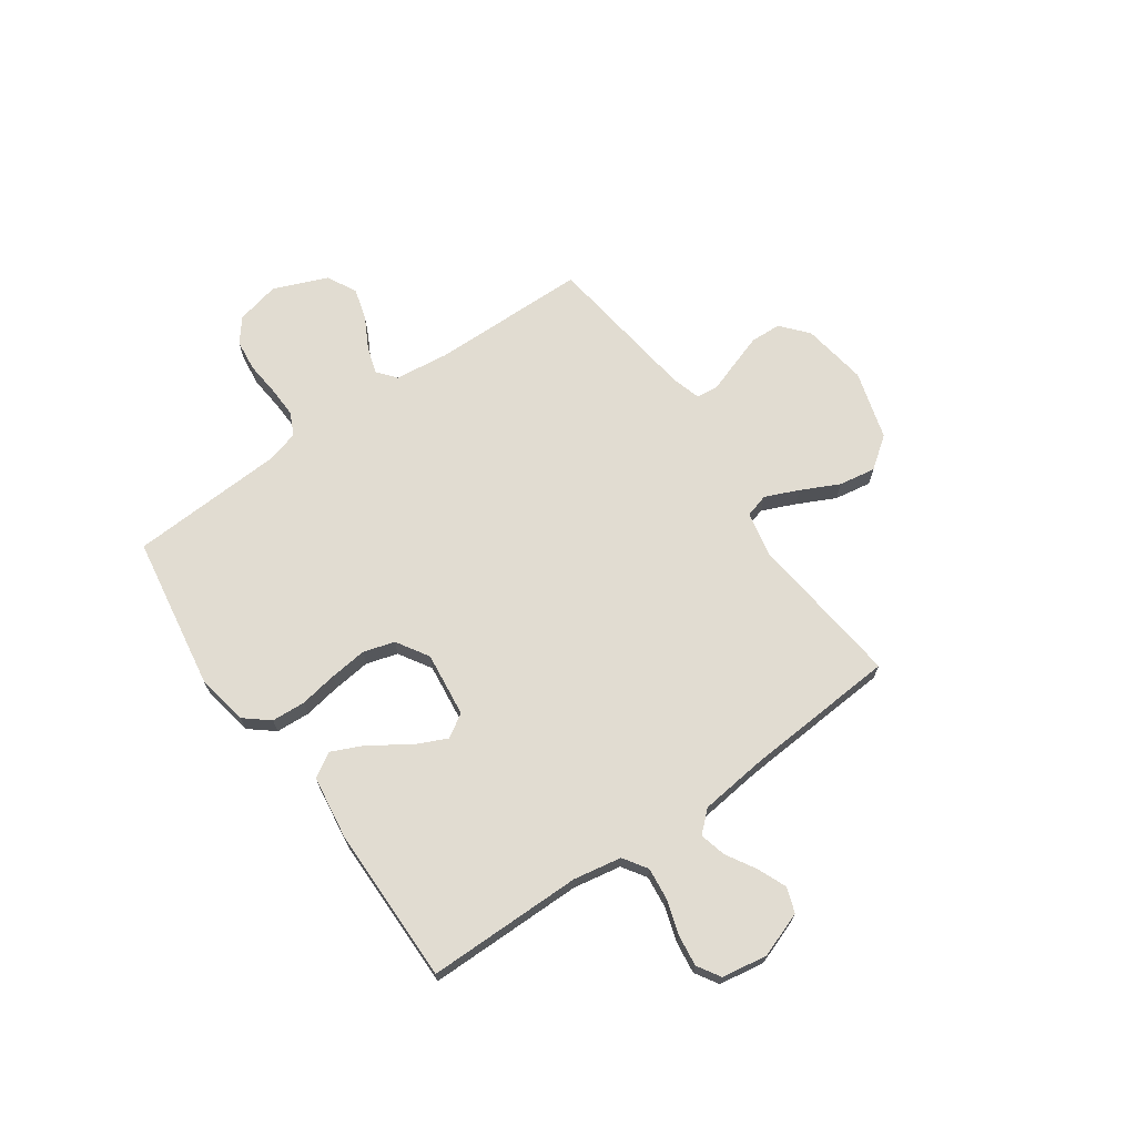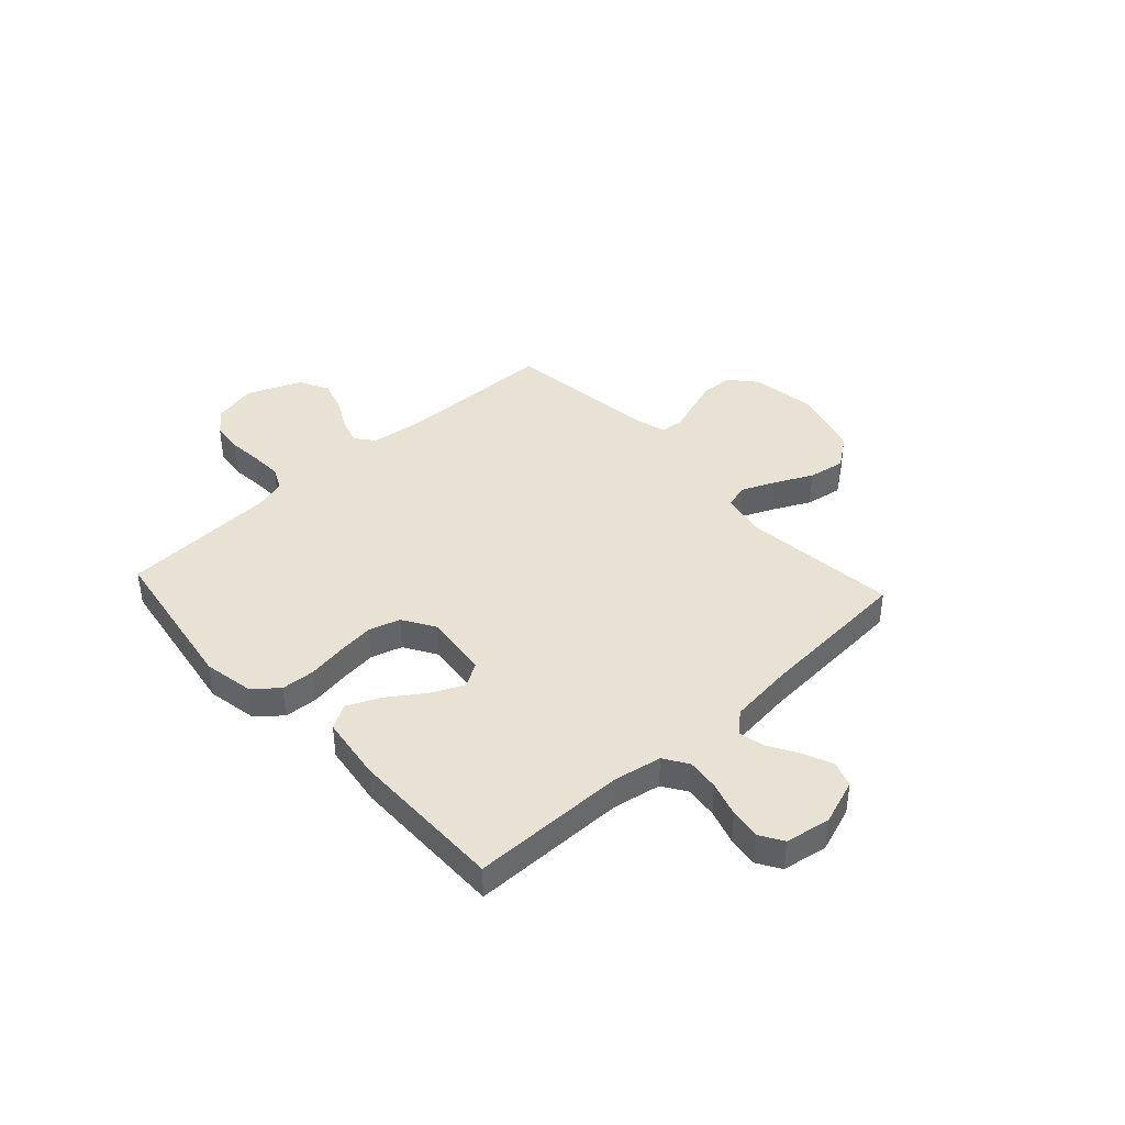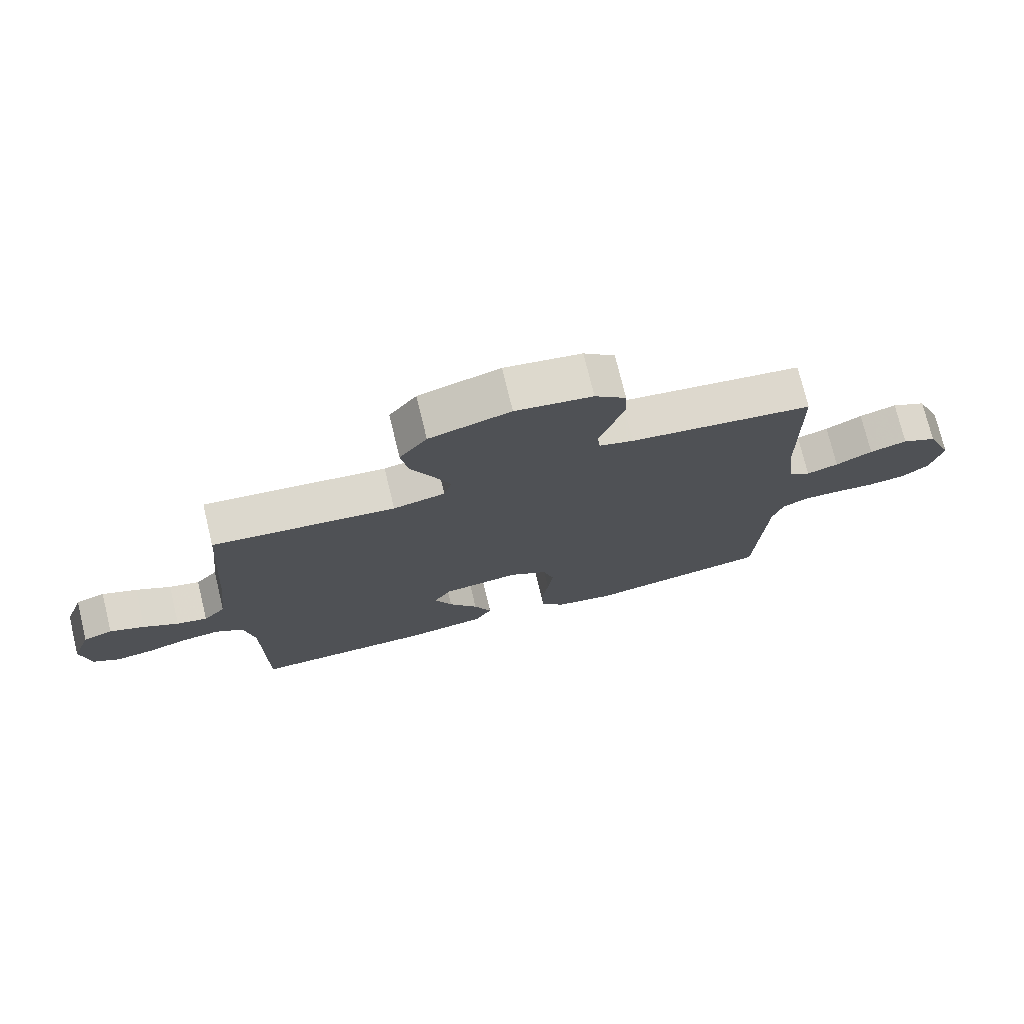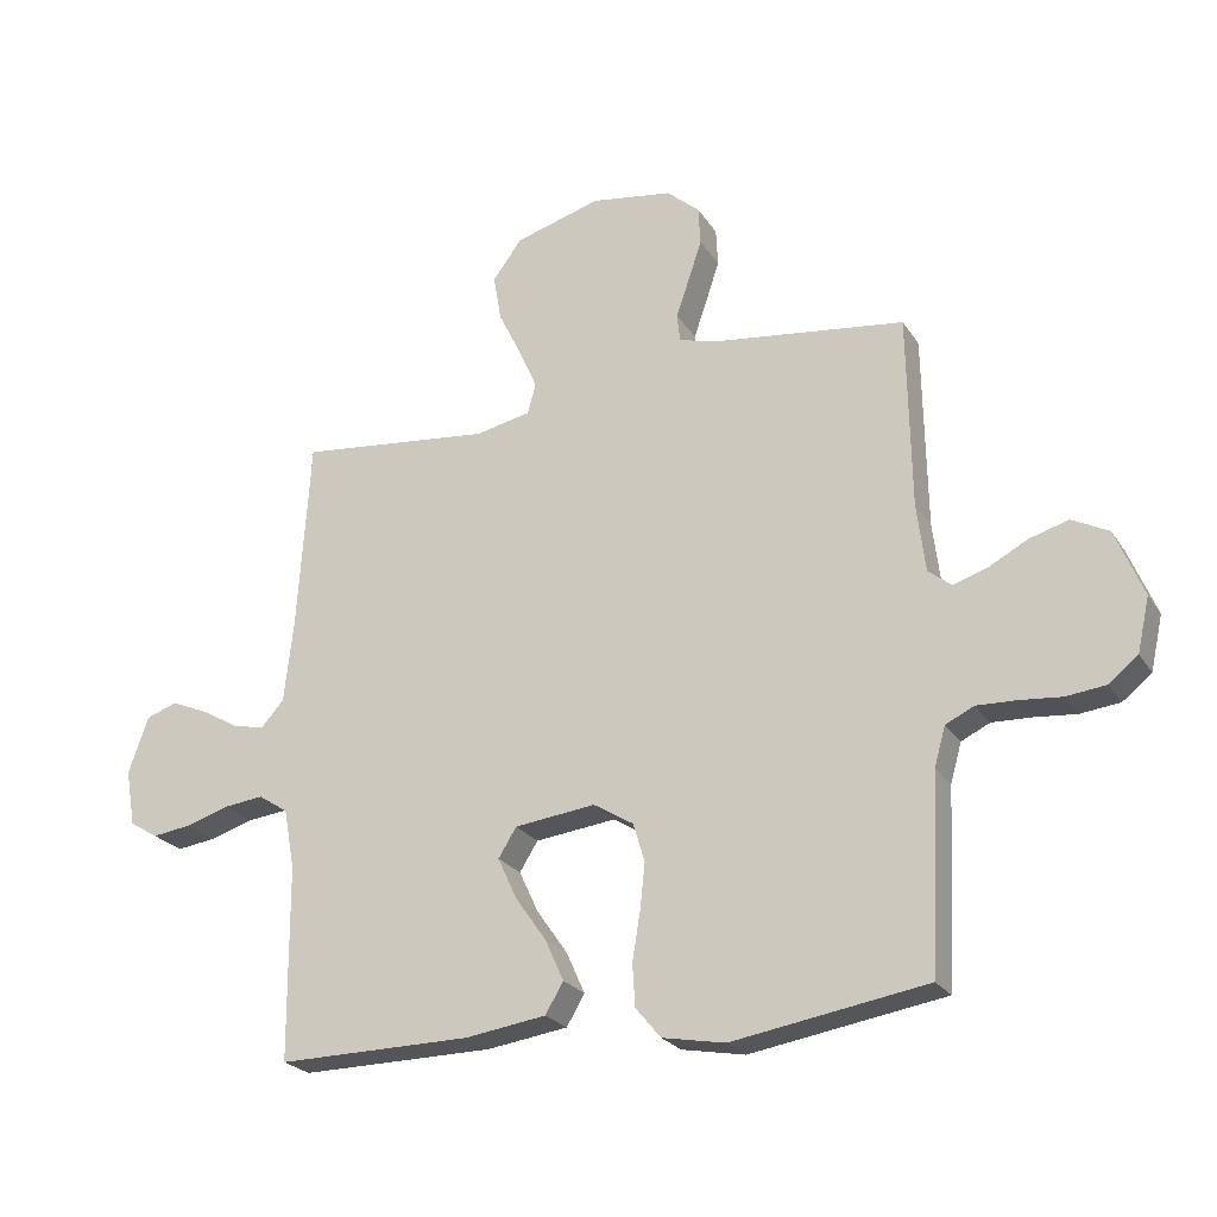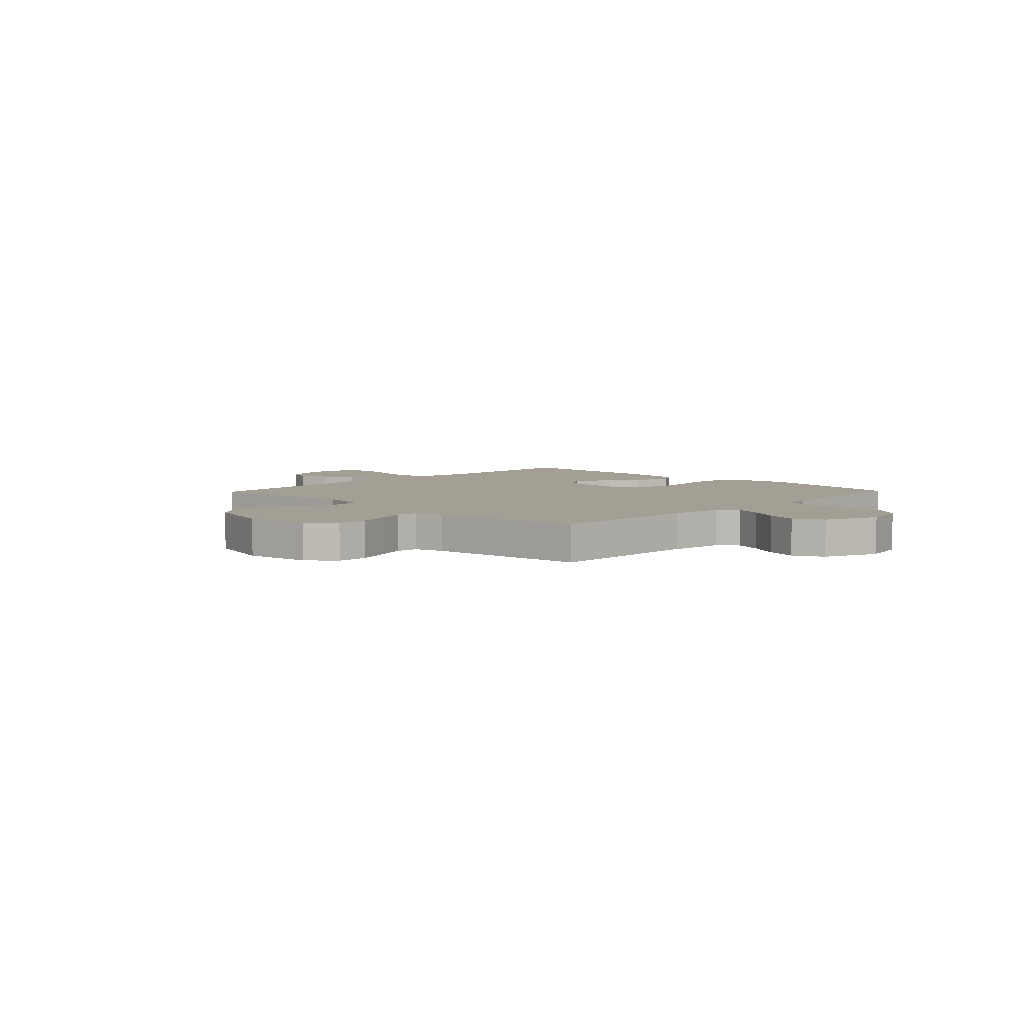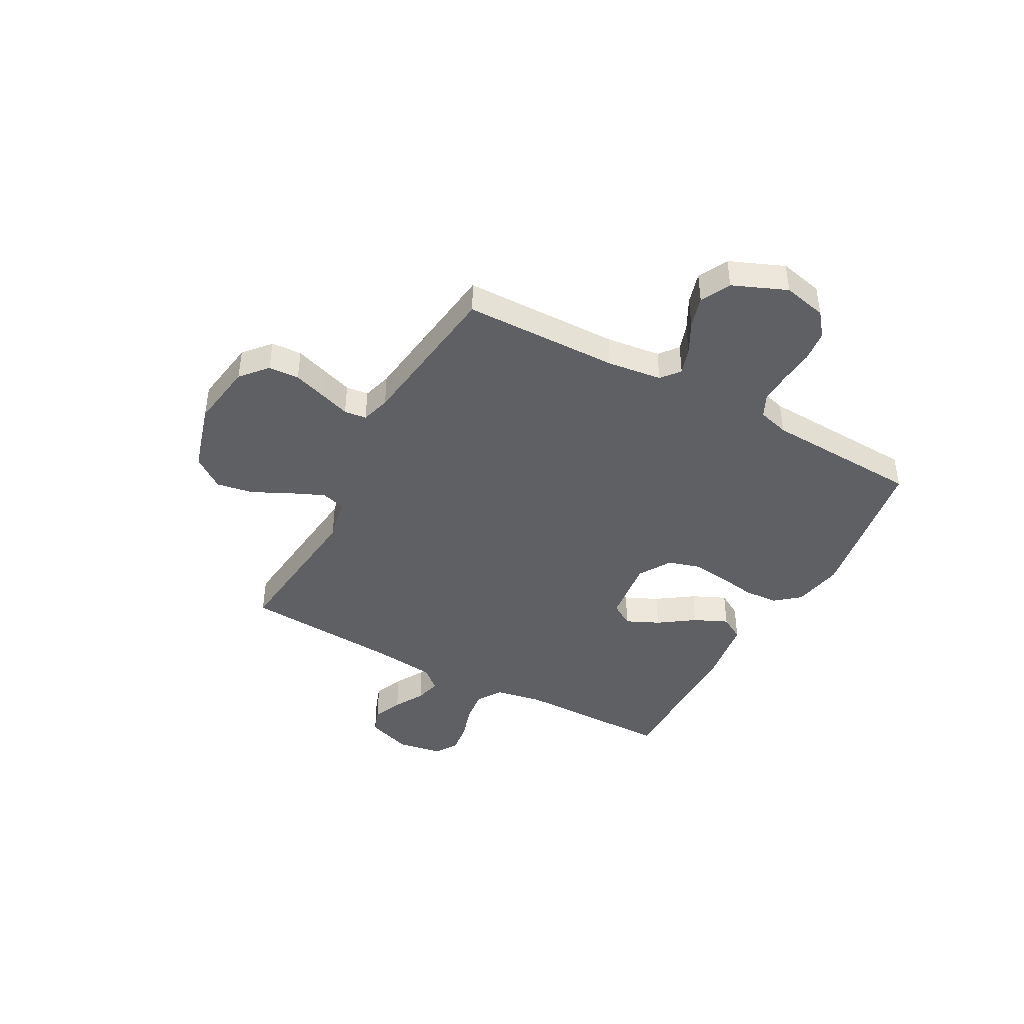
<metadata>
{"format":"obj","ext":"obj","renderer":"f3d","projection":"perspective","resolution":1024,"background":"white","views":[{"elev":69.0,"azim":-125.2,"up":"+Y"},{"elev":40.9,"azim":-132.6,"up":"+Y"},{"elev":74.6,"azim":-13.6,"up":"+Z"},{"elev":-23.7,"azim":24.9,"up":"+Z"},{"elev":5.5,"azim":44.1,"up":"+Y"},{"elev":-42.8,"azim":61.4,"up":"+Y"}]}
</metadata>
<code>
v -0.5 0.07 0.5
v -0.2 0.07 0.468
v -0.115 0.07 0.486
v -0.102 0.07 0.532
v -0.13 0.07 0.596
v -0.166 0.07 0.669
v -0.178 0.07 0.74
v -0.133 0.07 0.801
v 0 0.07 0.84
v 0.126 0.07 0.821
v 0.177 0.07 0.777
v 0.18 0.07 0.718
v 0.159 0.07 0.655
v 0.139 0.07 0.597
v 0.144 0.07 0.554
v 0.2 0.07 0.538
v 0.5 0.07 0.5
v 0.505 0.07 0.2
v 0.518 0.07 0.095
v 0.554 0.07 0.066
v 0.606 0.07 0.083
v 0.666 0.07 0.115
v 0.727 0.07 0.133
v 0.784 0.07 0.104
v 0.827 0.07 0
v 0.808 0.07 -0.084
v 0.763 0.07 -0.12
v 0.702 0.07 -0.127
v 0.636 0.07 -0.121
v 0.576 0.07 -0.119
v 0.532 0.07 -0.14
v 0.515 0.07 -0.2
v 0.5 0.07 -0.5
v 0.2 0.07 -0.549
v 0.103 0.07 -0.531
v 0.064 0.07 -0.484
v 0.06 0.07 -0.419
v 0.072 0.07 -0.346
v 0.08 0.07 -0.274
v 0.062 0.07 -0.214
v 0 0.07 -0.176
v -0.125 0.07 -0.191
v -0.153 0.07 -0.236
v -0.124 0.07 -0.299
v -0.076 0.07 -0.368
v -0.047 0.07 -0.432
v -0.075 0.07 -0.479
v -0.2 0.07 -0.497
v -0.5 0.07 -0.5
v -0.502 0.07 -0.2
v -0.519 0.07 -0.108
v -0.565 0.07 -0.078
v -0.627 0.07 -0.085
v -0.694 0.07 -0.106
v -0.754 0.07 -0.114
v -0.798 0.07 -0.087
v -0.813 0.07 0
v -0.782 0.07 0.088
v -0.734 0.07 0.105
v -0.677 0.07 0.081
v -0.62 0.07 0.048
v -0.57 0.07 0.036
v -0.534 0.07 0.076
v -0.52 0.07 0.2
v -0.5 0 0.5
v -0.2 0 0.468
v -0.115 0 0.486
v -0.102 0 0.532
v -0.13 0 0.596
v -0.166 0 0.669
v -0.178 0 0.74
v -0.133 0 0.801
v 0 0 0.84
v 0.126 0 0.821
v 0.177 0 0.777
v 0.18 0 0.718
v 0.159 0 0.655
v 0.139 0 0.597
v 0.144 0 0.554
v 0.2 0 0.538
v 0.5 0 0.5
v 0.505 0 0.2
v 0.518 0 0.095
v 0.554 0 0.066
v 0.606 0 0.083
v 0.666 0 0.115
v 0.727 0 0.133
v 0.784 0 0.104
v 0.827 0 0
v 0.808 0 -0.084
v 0.763 0 -0.12
v 0.702 0 -0.127
v 0.636 0 -0.121
v 0.576 0 -0.119
v 0.532 0 -0.14
v 0.515 0 -0.2
v 0.5 0 -0.5
v 0.2 0 -0.549
v 0.103 0 -0.531
v 0.064 0 -0.484
v 0.06 0 -0.419
v 0.072 0 -0.346
v 0.08 0 -0.274
v 0.062 0 -0.214
v 0 0 -0.176
v -0.125 0 -0.191
v -0.153 0 -0.236
v -0.124 0 -0.299
v -0.076 0 -0.368
v -0.047 0 -0.432
v -0.075 0 -0.479
v -0.2 0 -0.497
v -0.5 0 -0.5
v -0.502 0 -0.2
v -0.519 0 -0.108
v -0.565 0 -0.078
v -0.627 0 -0.085
v -0.694 0 -0.106
v -0.754 0 -0.114
v -0.798 0 -0.087
v -0.813 0 0
v -0.782 0 0.088
v -0.734 0 0.105
v -0.677 0 0.081
v -0.62 0 0.048
v -0.57 0 0.036
v -0.534 0 0.076
v -0.52 0 0.2
f 58 59 60 61
f 56 57 58 61
f 56 61 62
f 53 54 55 56
f 52 53 56 62
f 51 52 62 63
f 47 48 49 50
f 44 45 46 47
f 43 44 47 50
f 42 43 50 51
f 35 36 37 38
f 35 38 39
f 32 33 34 35
f 31 32 35 39
f 30 31 39 40
f 26 27 28 29
f 26 29 30
f 25 26 30
f 21 22 23 24
f 20 21 24 25
f 16 17 18
f 15 16 18 19
f 11 12 13 14
f 9 10 11 14
f 9 14 15
f 8 9 15
f 5 6 7 8
f 4 5 8 15
f 3 4 15 19
f 64 1 2
f 41 42 51 63
f 41 63 64 2
f 20 25 30 40
f 19 20 40 41
f 2 3 19 41
f 125 124 123 122
f 125 122 121 120
f 126 125 120
f 120 119 118 117
f 126 120 117 116
f 127 126 116 115
f 114 113 112 111
f 111 110 109 108
f 114 111 108 107
f 115 114 107 106
f 102 101 100 99
f 103 102 99
f 99 98 97 96
f 103 99 96 95
f 104 103 95 94
f 93 92 91 90
f 94 93 90
f 94 90 89
f 88 87 86 85
f 89 88 85 84
f 82 81 80
f 83 82 80 79
f 78 77 76 75
f 78 75 74 73
f 79 78 73
f 79 73 72
f 72 71 70 69
f 79 72 69 68
f 83 79 68 67
f 66 65 128
f 127 115 106 105
f 66 128 127 105
f 104 94 89 84
f 105 104 84 83
f 105 83 67 66
f 1 65 66 2
f 2 66 67 3
f 3 67 68 4
f 4 68 69 5
f 5 69 70 6
f 6 70 71 7
f 7 71 72 8
f 8 72 73 9
f 9 73 74 10
f 10 74 75 11
f 11 75 76 12
f 12 76 77 13
f 13 77 78 14
f 14 78 79 15
f 15 79 80 16
f 16 80 81 17
f 17 81 82 18
f 18 82 83 19
f 19 83 84 20
f 20 84 85 21
f 21 85 86 22
f 22 86 87 23
f 23 87 88 24
f 24 88 89 25
f 25 89 90 26
f 26 90 91 27
f 27 91 92 28
f 28 92 93 29
f 29 93 94 30
f 30 94 95 31
f 31 95 96 32
f 32 96 97 33
f 33 97 98 34
f 34 98 99 35
f 35 99 100 36
f 36 100 101 37
f 37 101 102 38
f 38 102 103 39
f 39 103 104 40
f 40 104 105 41
f 41 105 106 42
f 42 106 107 43
f 43 107 108 44
f 44 108 109 45
f 45 109 110 46
f 46 110 111 47
f 47 111 112 48
f 48 112 113 49
f 49 113 114 50
f 50 114 115 51
f 51 115 116 52
f 52 116 117 53
f 53 117 118 54
f 54 118 119 55
f 55 119 120 56
f 56 120 121 57
f 57 121 122 58
f 58 122 123 59
f 59 123 124 60
f 60 124 125 61
f 61 125 126 62
f 62 126 127 63
f 63 127 128 64
f 64 128 65 1

</code>
